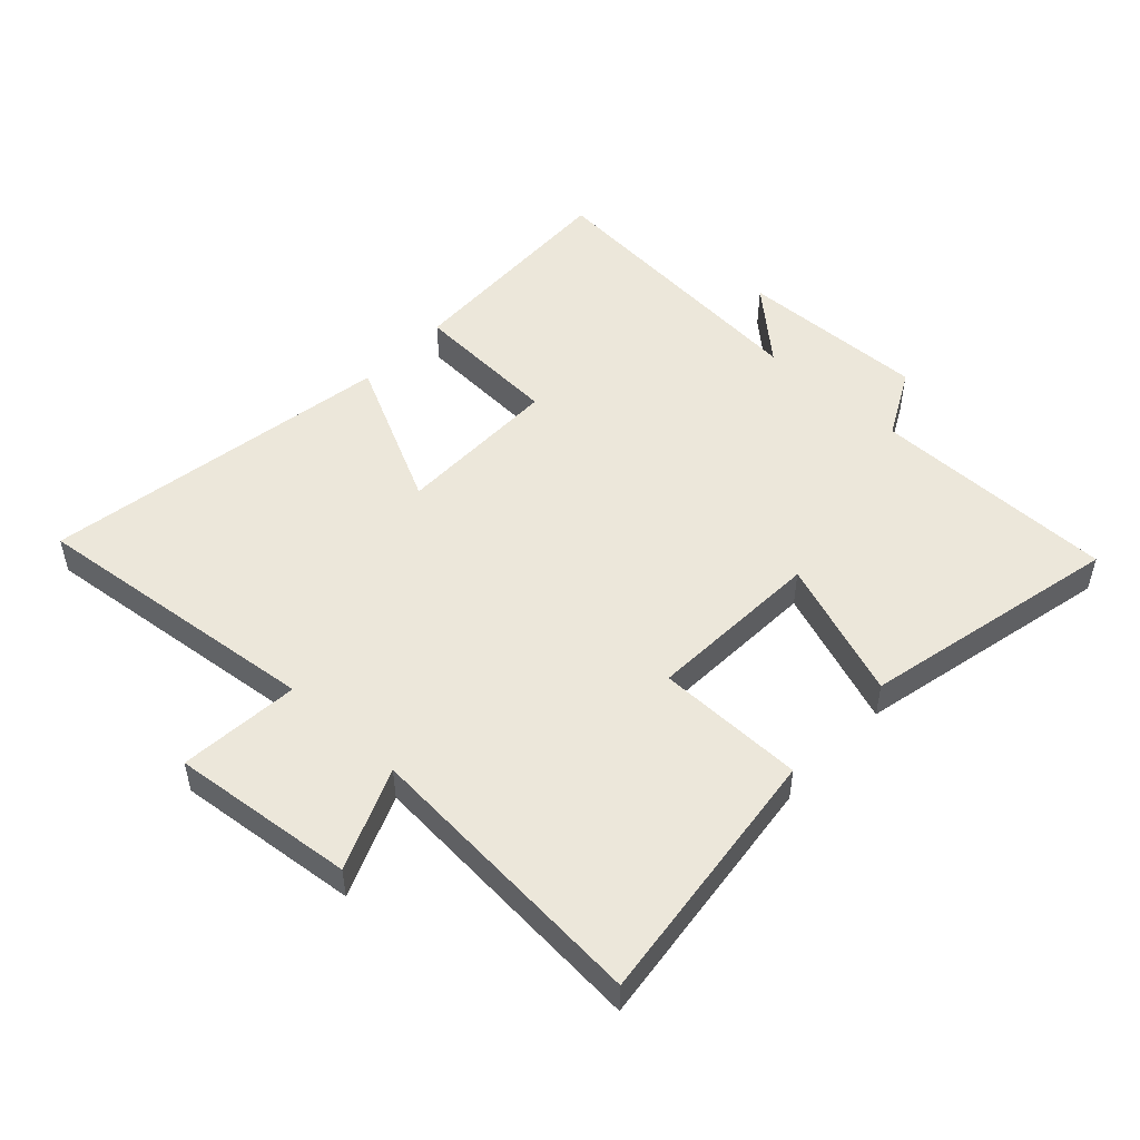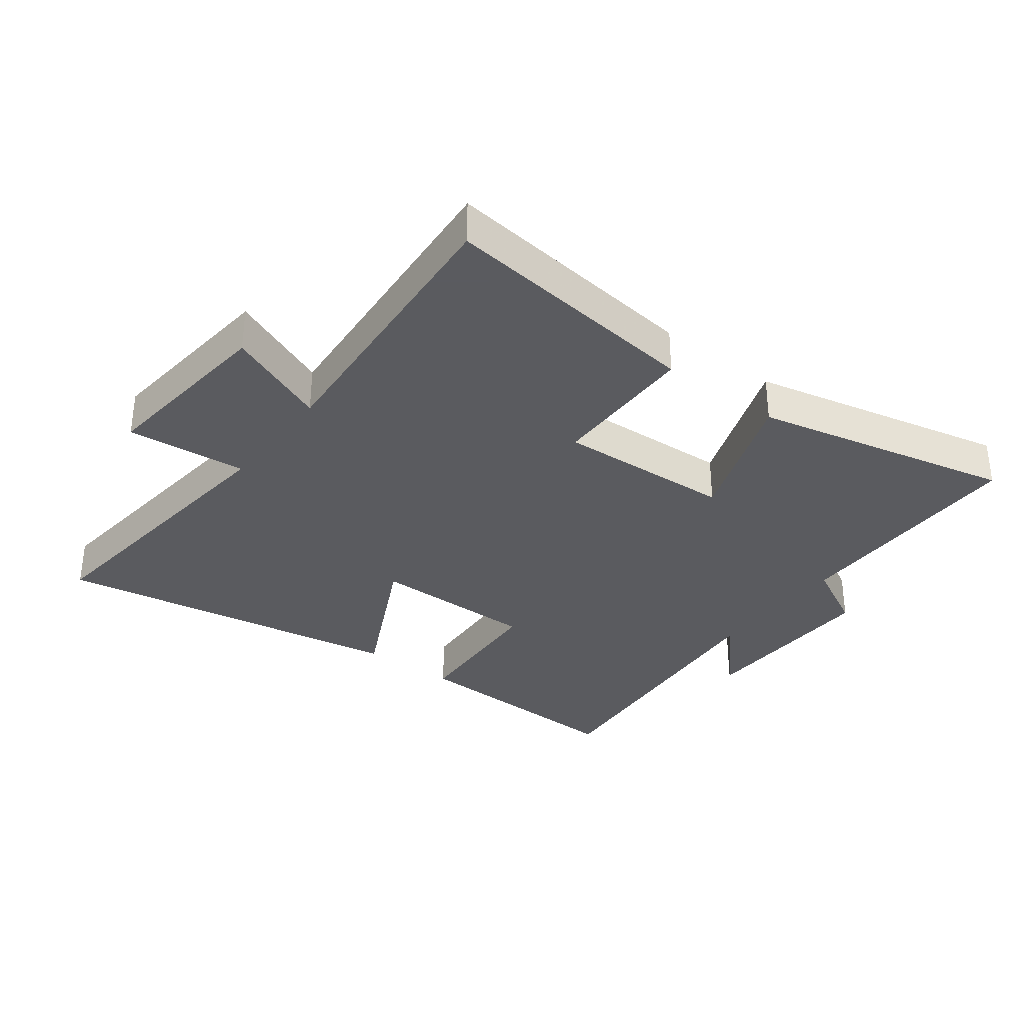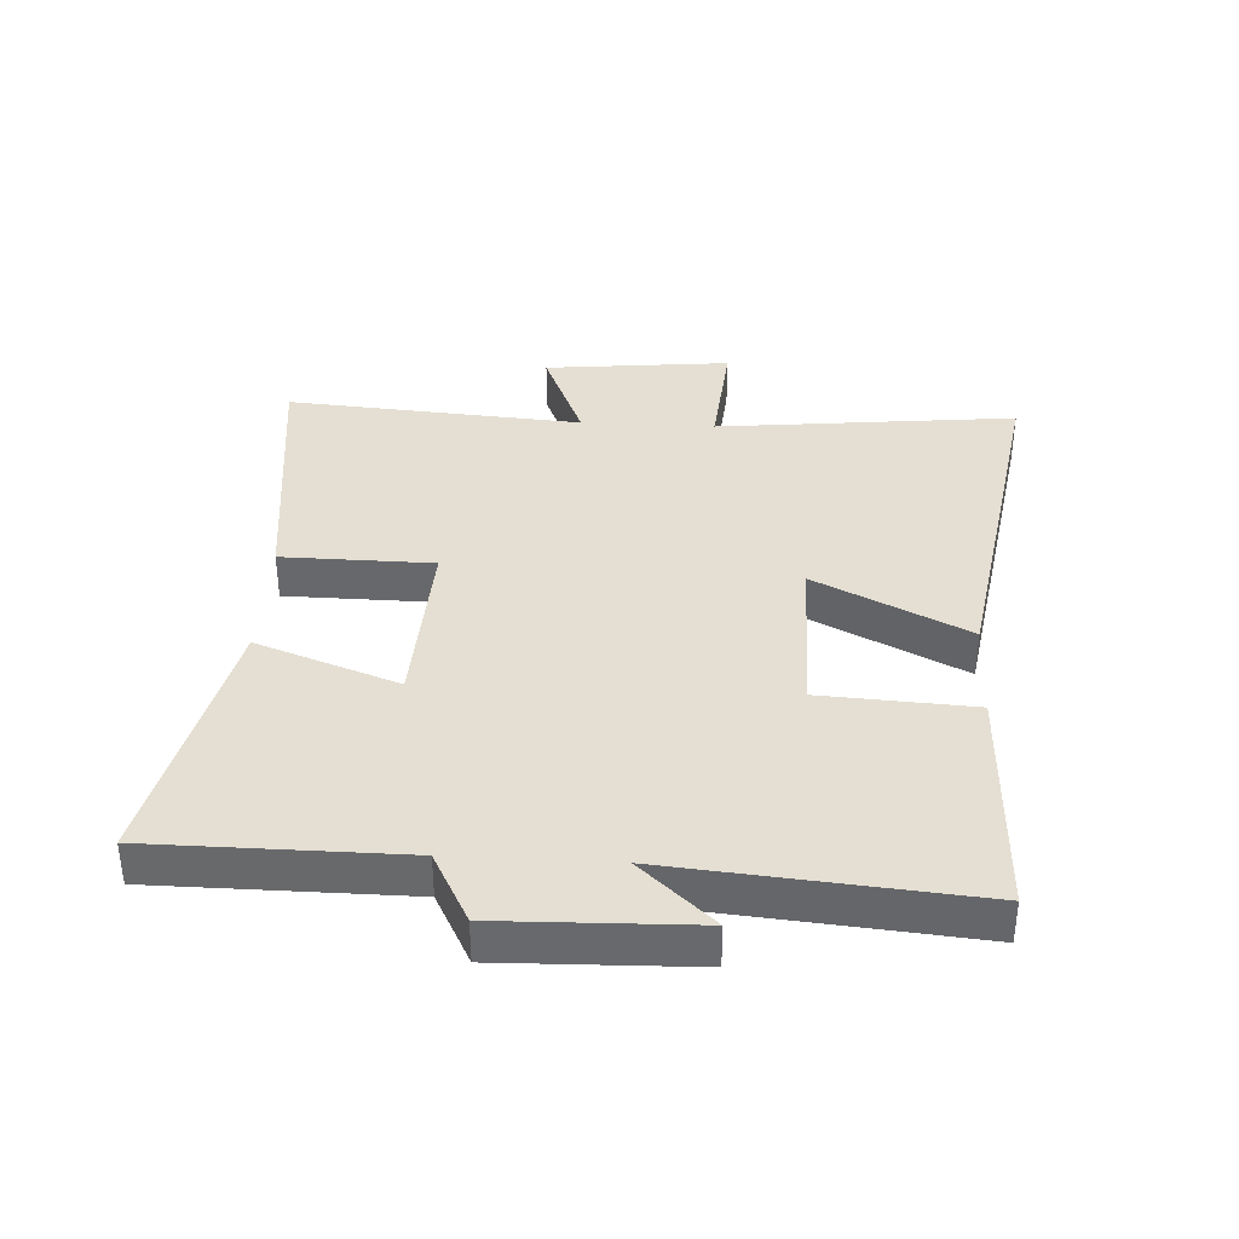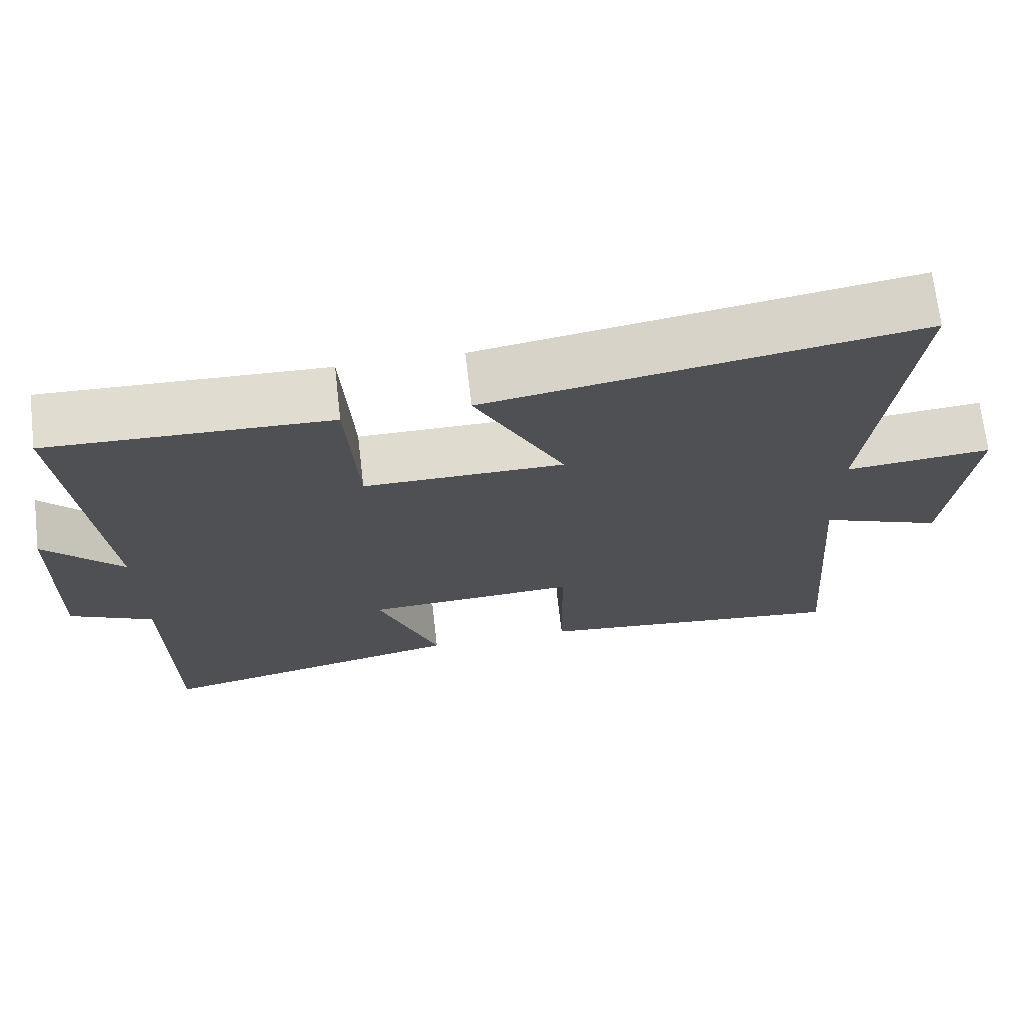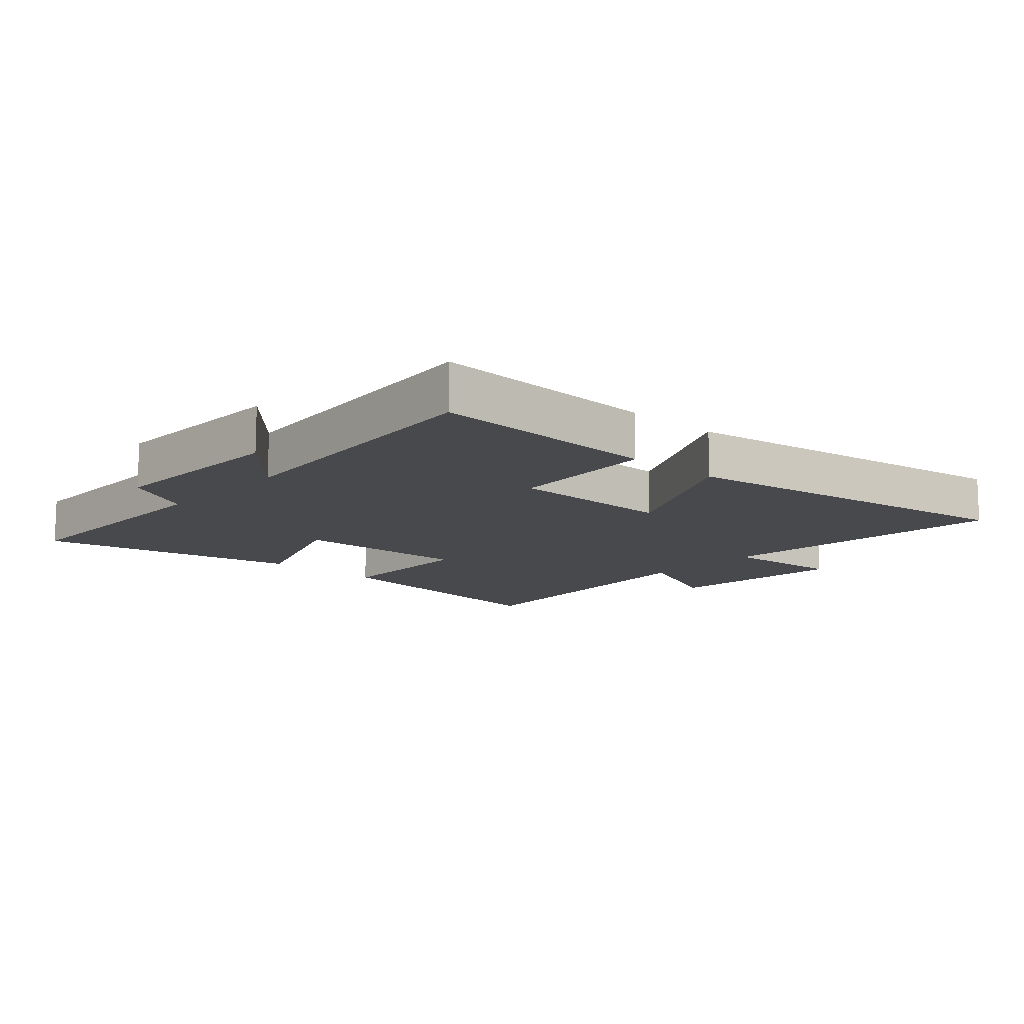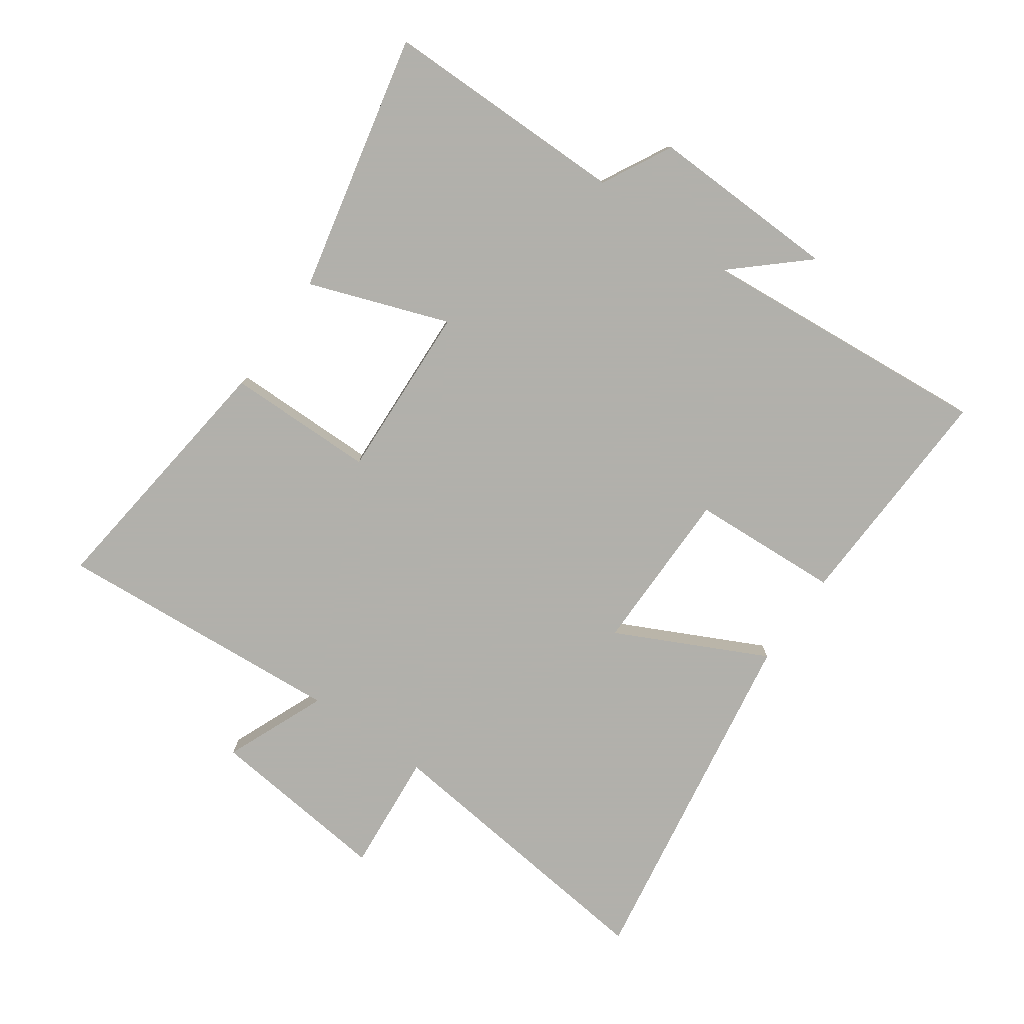
<metadata>
{"format":"obj","ext":"obj","renderer":"f3d","projection":"perspective","resolution":1024,"background":"white","views":[{"elev":50.4,"azim":132.8,"up":"+Y"},{"elev":-33.5,"azim":142.8,"up":"+Y"},{"elev":37.0,"azim":-86.9,"up":"+Y"},{"elev":70.4,"azim":-6.6,"up":"+Z"},{"elev":-12.5,"azim":-42.4,"up":"+Y"},{"elev":-78.5,"azim":-125.4,"up":"+Y"}]}
</metadata>
<code>
v 0.55 0.07 0.593
v 0.5 0.07 0.123
v 0.692 0.07 0.14
v 0.662 0.07 -0.152
v 0.5 0.07 -0.085
v 0.536 0.07 -0.549
v 0.117 0.07 -0.5
v 0.114 0.07 -0.264
v -0.166 0.07 -0.278
v -0.085 0.07 -0.5
v -0.498 0.07 -0.593
v -0.5 0.07 -0.202
v -0.611 0.07 -0.144
v -0.603 0.07 0.158
v -0.5 0.07 0.044
v -0.542 0.07 0.513
v -0.173 0.07 0.5
v -0.159 0.07 0.262
v 0.105 0.07 0.262
v -0.013 0.07 0.5
v 0.55 0 0.593
v 0.5 0 0.123
v 0.692 0 0.14
v 0.662 0 -0.152
v 0.5 0 -0.085
v 0.536 0 -0.549
v 0.117 0 -0.5
v 0.114 0 -0.264
v -0.166 0 -0.278
v -0.085 0 -0.5
v -0.498 0 -0.593
v -0.5 0 -0.202
v -0.611 0 -0.144
v -0.603 0 0.158
v -0.5 0 0.044
v -0.542 0 0.513
v -0.173 0 0.5
v -0.159 0 0.262
v 0.105 0 0.262
v -0.013 0 0.5
f 19 20 1 2
f 18 19 2
f 15 16 17 18
f 15 18 2
f 12 13 14 15
f 11 12 15
f 10 11 15
f 9 10 15
f 8 9 15 2
f 5 6 7 8
f 5 8 2 3
f 3 4 5
f 22 21 40 39
f 22 39 38
f 38 37 36 35
f 22 38 35
f 35 34 33 32
f 35 32 31
f 35 31 30
f 35 30 29
f 22 35 29 28
f 28 27 26 25
f 23 22 28 25
f 25 24 23
f 1 21 22 2
f 2 22 23 3
f 3 23 24 4
f 4 24 25 5
f 5 25 26 6
f 6 26 27 7
f 7 27 28 8
f 8 28 29 9
f 9 29 30 10
f 10 30 31 11
f 11 31 32 12
f 12 32 33 13
f 13 33 34 14
f 14 34 35 15
f 15 35 36 16
f 16 36 37 17
f 17 37 38 18
f 18 38 39 19
f 19 39 40 20
f 20 40 21 1

</code>
